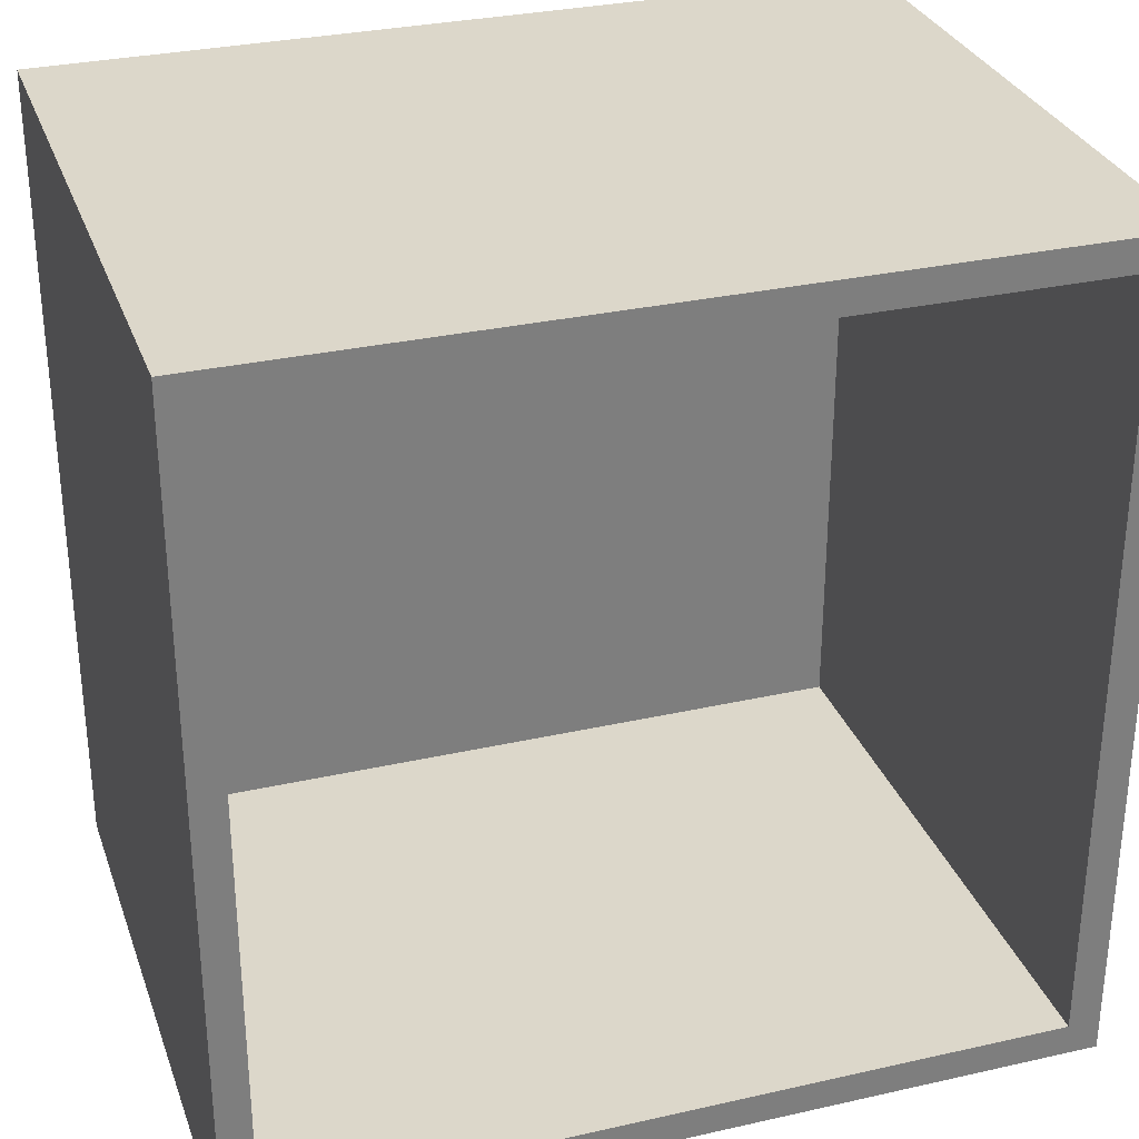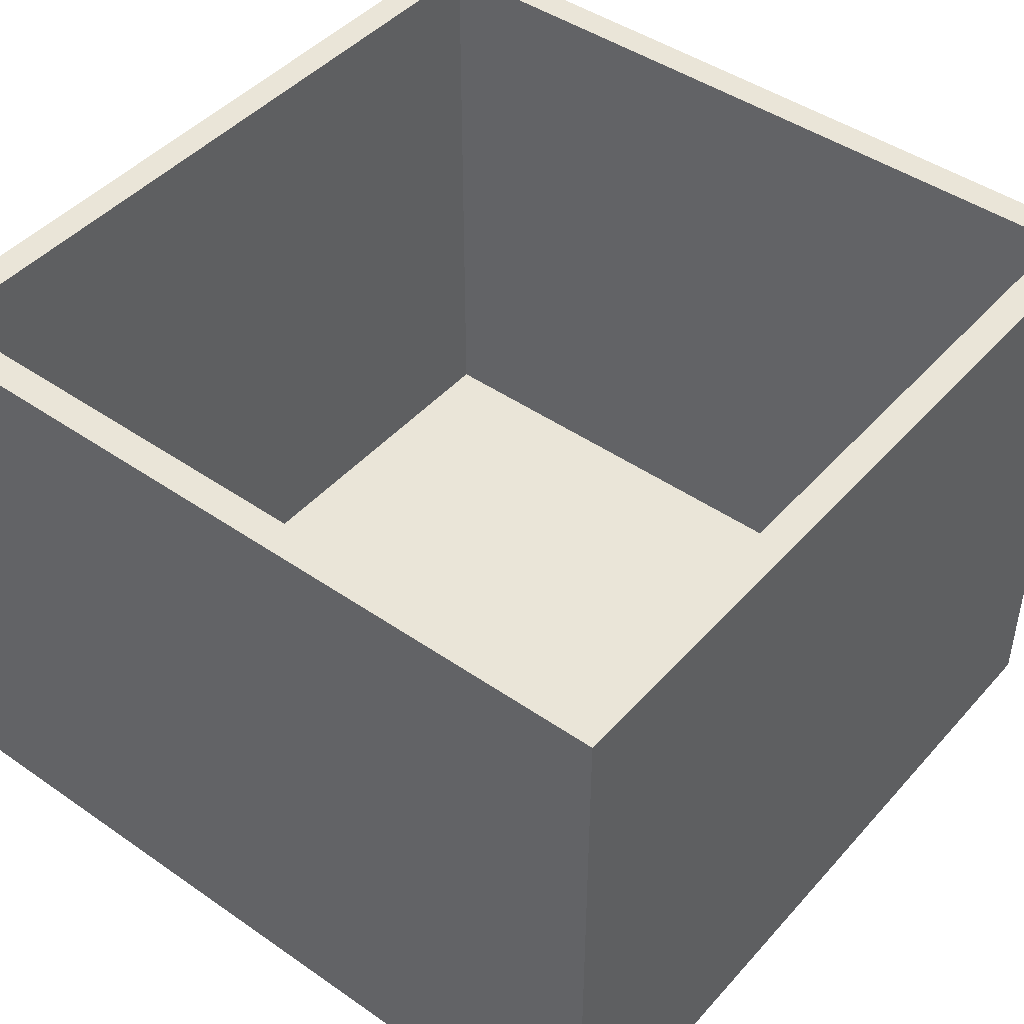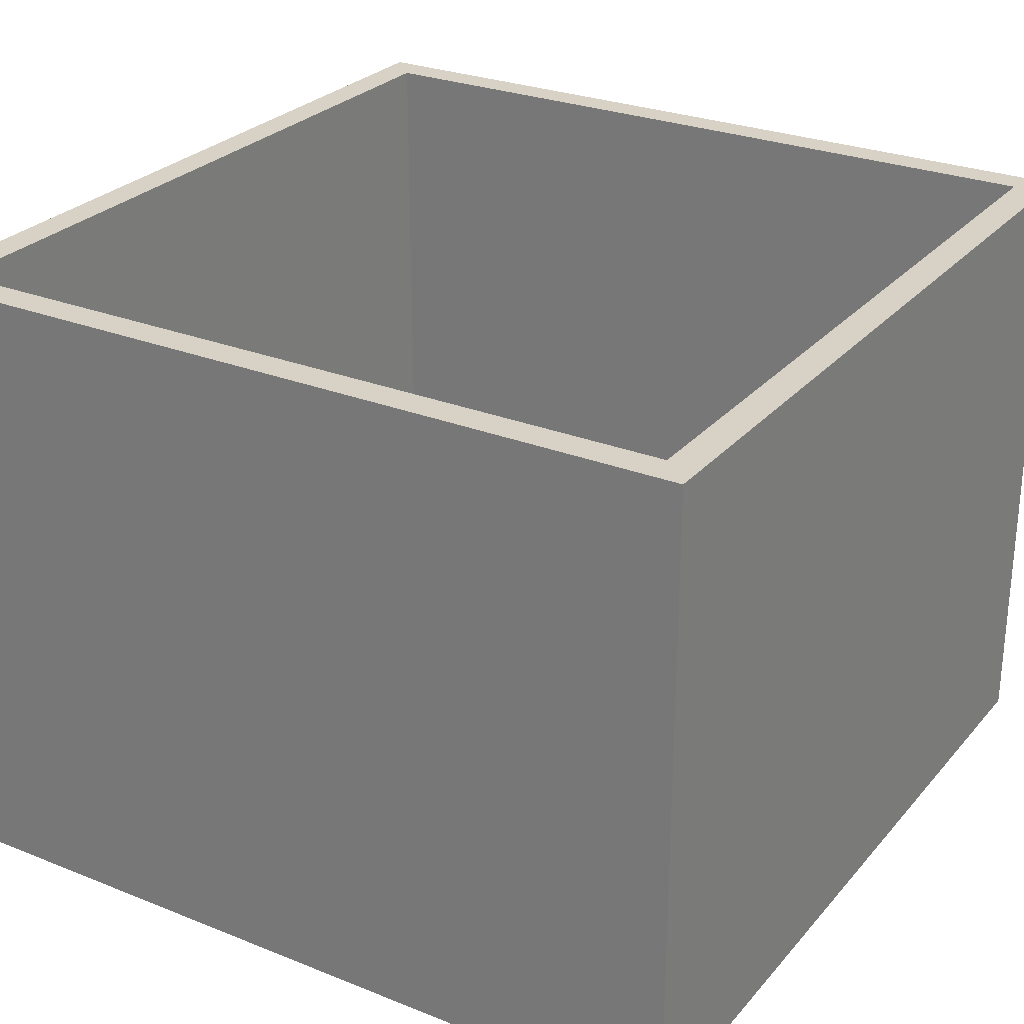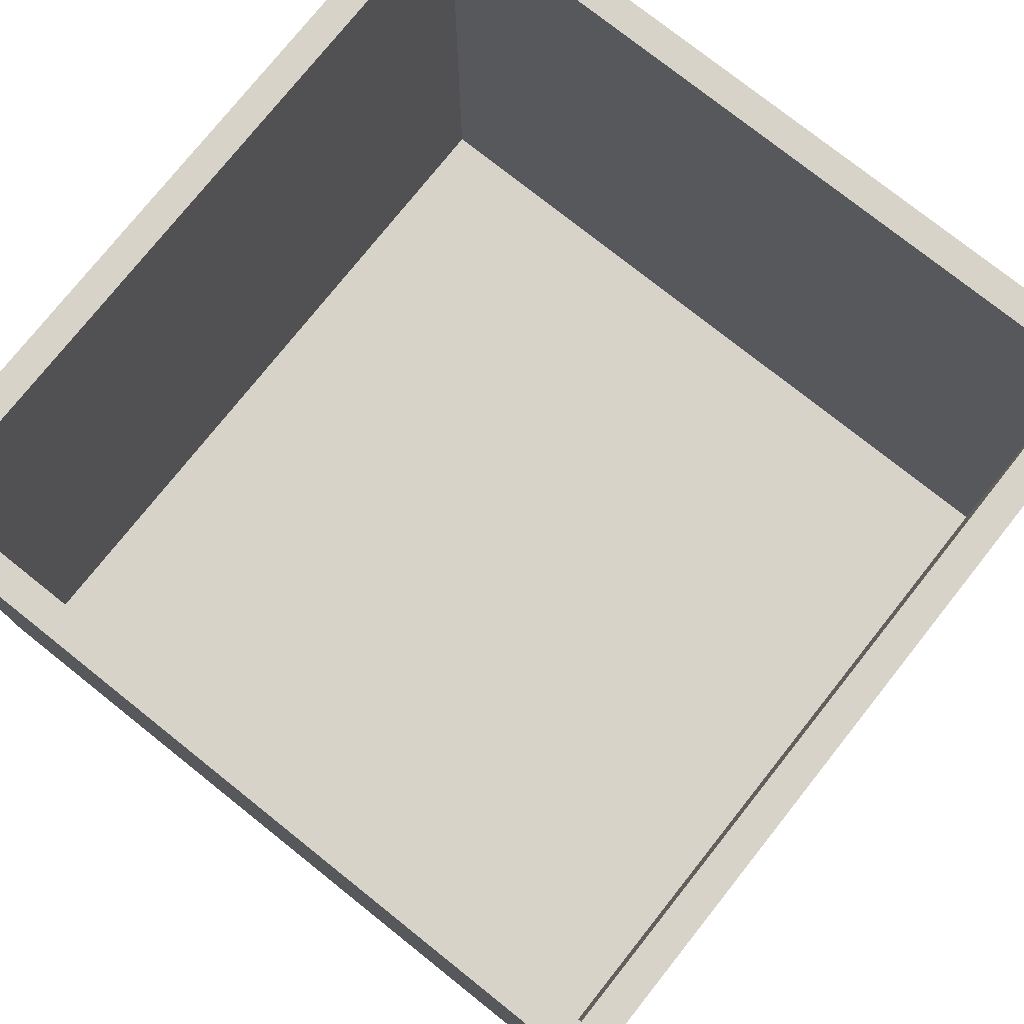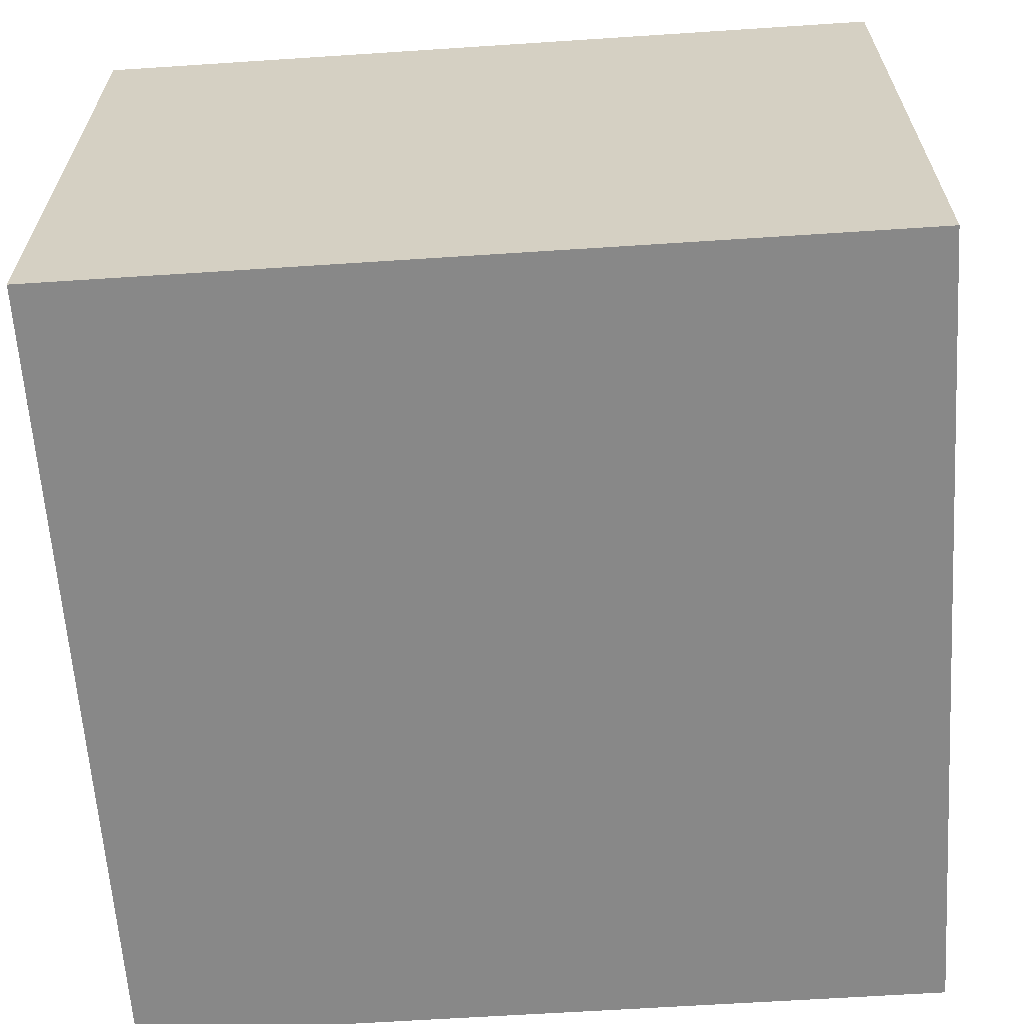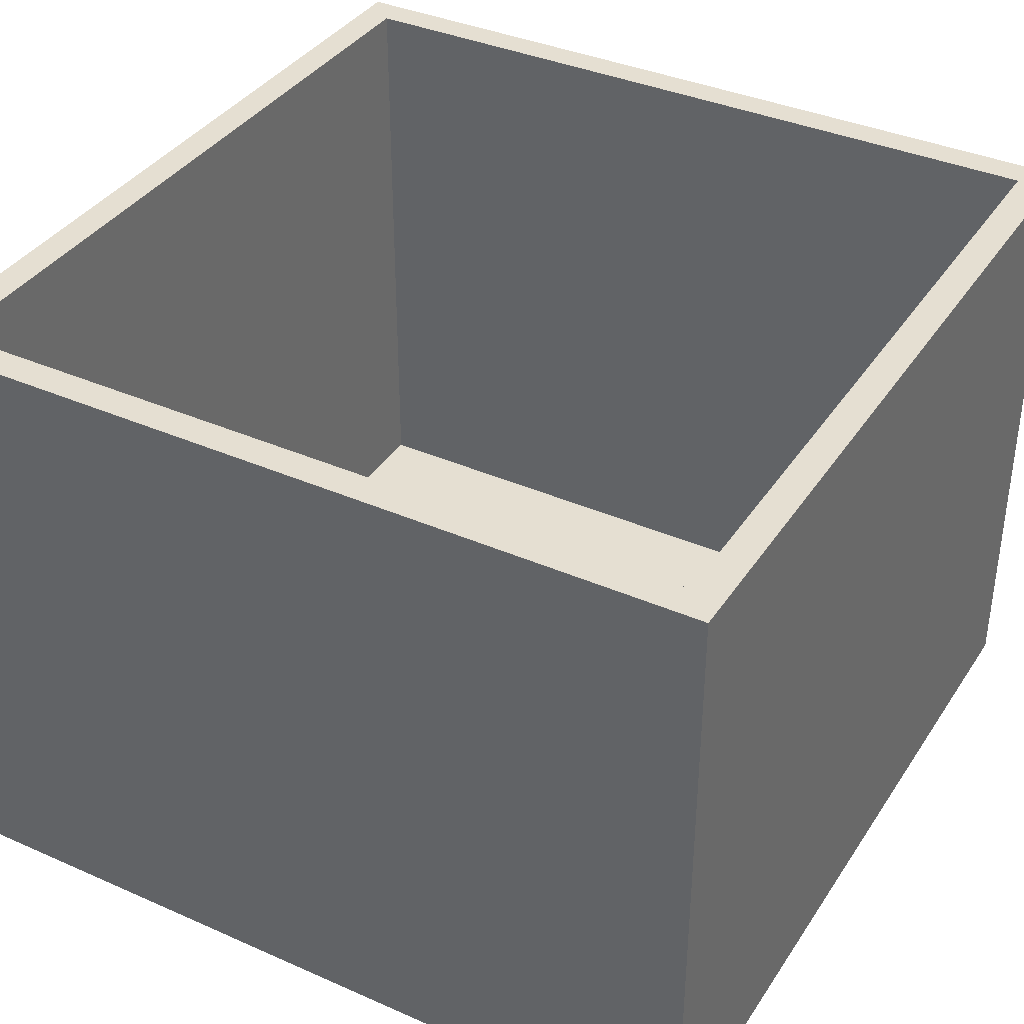
<metadata>
{"format":"obj","ext":"obj","renderer":"f3d","projection":"perspective","resolution":1024,"background":"white","views":[{"elev":30.7,"azim":162.0,"up":"+Z"},{"elev":45.2,"azim":128.7,"up":"+Y"},{"elev":27.3,"azim":-148.4,"up":"+Y"},{"elev":76.8,"azim":-51.5,"up":"+Y"},{"elev":-62.9,"azim":3.8,"up":"+Y"},{"elev":37.3,"azim":-60.5,"up":"+Y"}]}
</metadata>
<code>
o Box
v -1.3 0.4 5.1
v -1.3 0.4 2.5
v -1.3 2.4 5.1
v -1.3 2.4 2.5
v 1.2 0.5 5
v 1.2 0.5 2.6
v 1.2 2.4 5
v 1.2 2.4 2.6
v -1.2 0.5 5
v -1.2 0.5 2.6
v -1.2 2.4 5
v -1.2 2.4 2.6
v 1.3 0.4 5.1
v 1.3 0.4 2.5
v 1.3 2.4 5.1
v 1.3 2.4 2.5
v -1.3 0.4 5.1
v -1.3 2.4 5.1
v 1.3 0.4 5.1
v 1.3 2.4 5.1
v -1.2 0.5 2.6
v -1.2 2.4 2.6
v 1.2 0.5 2.6
v 1.2 2.4 2.6
v -1.2 0.5 5
v -1.2 2.4 5
v 1.2 0.5 5
v 1.2 2.4 5
v -1.3 0.4 2.5
v -1.3 2.4 2.5
v 1.3 0.4 2.5
v 1.3 2.4 2.5
v -1.3 0.4 5.1
v 1.3 0.4 5.1
v -1.3 0.4 2.5
v 1.3 0.4 2.5
v -1.2 0.5 5
v 1.2 0.5 5
v -1.2 0.5 2.6
v 1.2 0.5 2.6
v -1.3 2.4 5.1
v 1.3 2.4 5.1
v -1.2 2.4 5
v 1.2 2.4 5
v -1.2 2.4 2.6
v 1.2 2.4 2.6
v -1.3 2.4 2.5
v 1.3 2.4 2.5
f 3 2 1
f 4 2 3
f 7 6 5
f 8 6 7
f 9 10 11
f 11 10 12
f 13 14 15
f 15 14 16
f 19 18 17
f 20 18 19
f 23 22 21
f 24 22 23
f 25 26 27
f 27 26 28
f 29 30 31
f 31 30 32
f 35 34 33
f 36 34 35
f 37 38 39
f 39 38 40
f 41 42 43
f 43 42 44
f 41 43 45
f 44 42 46
f 41 45 47
f 45 46 47
f 46 42 48
f 47 46 48

</code>
